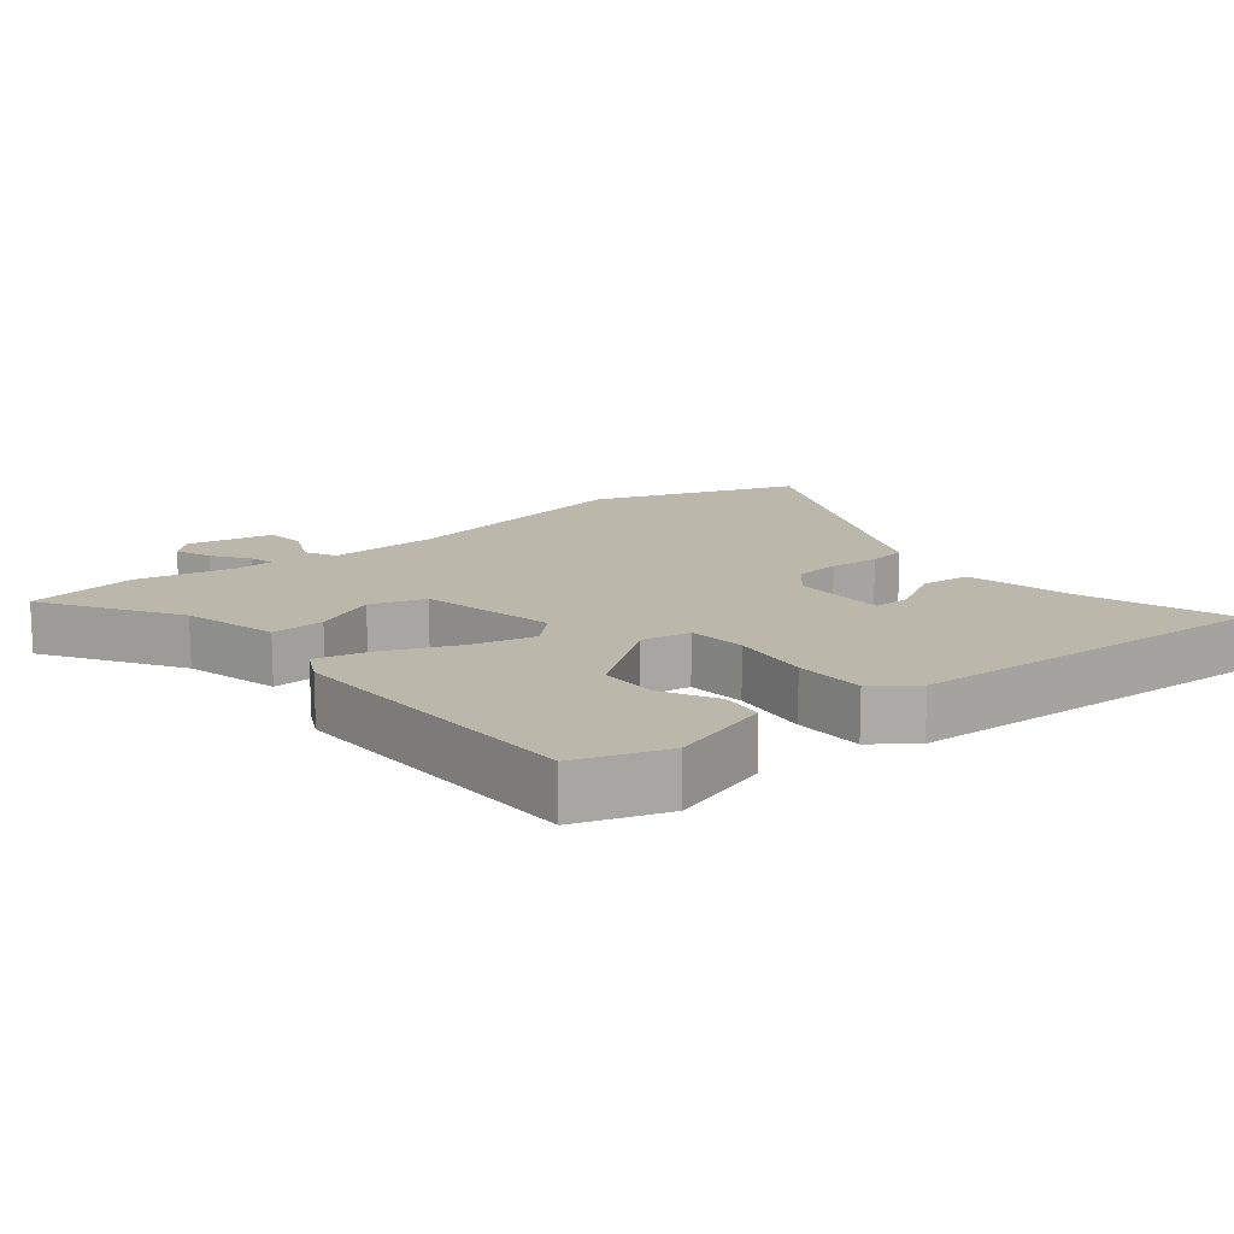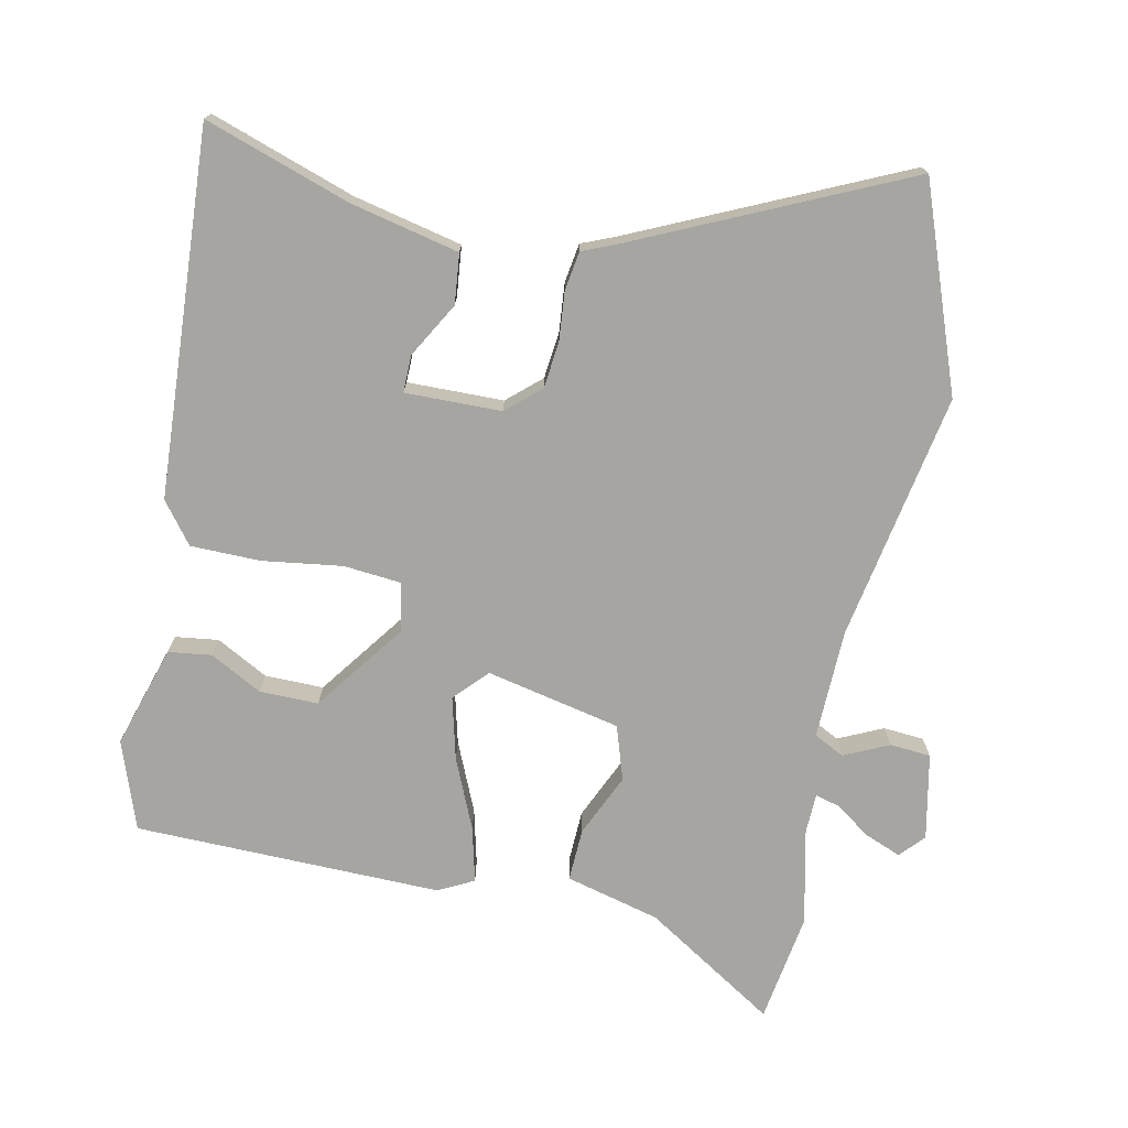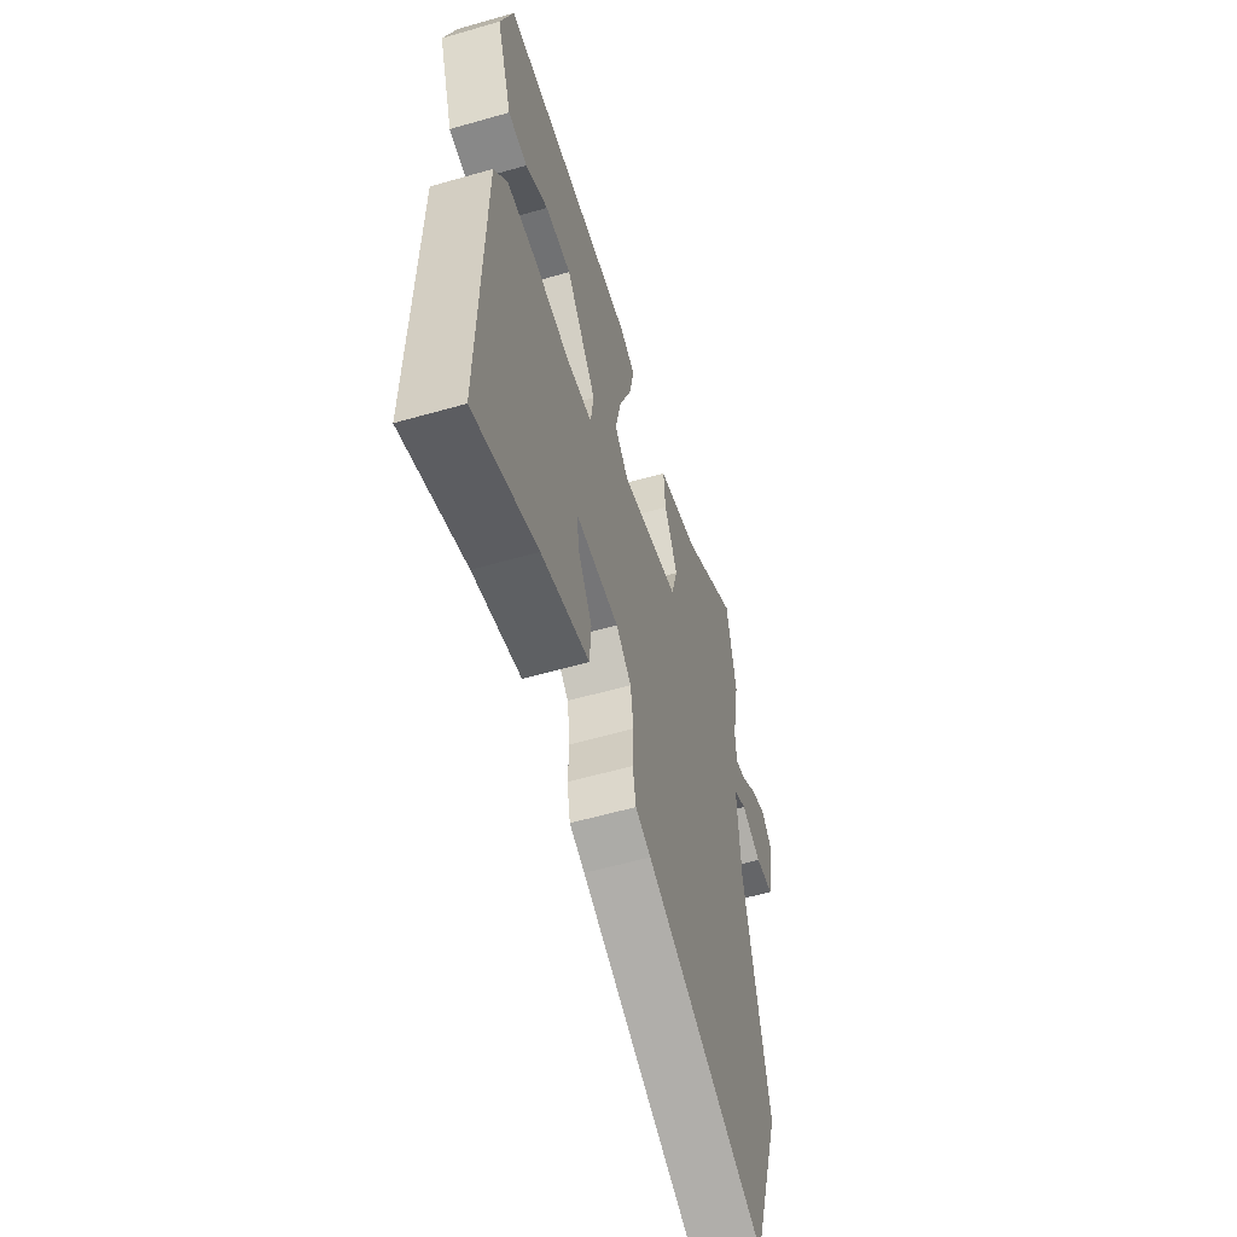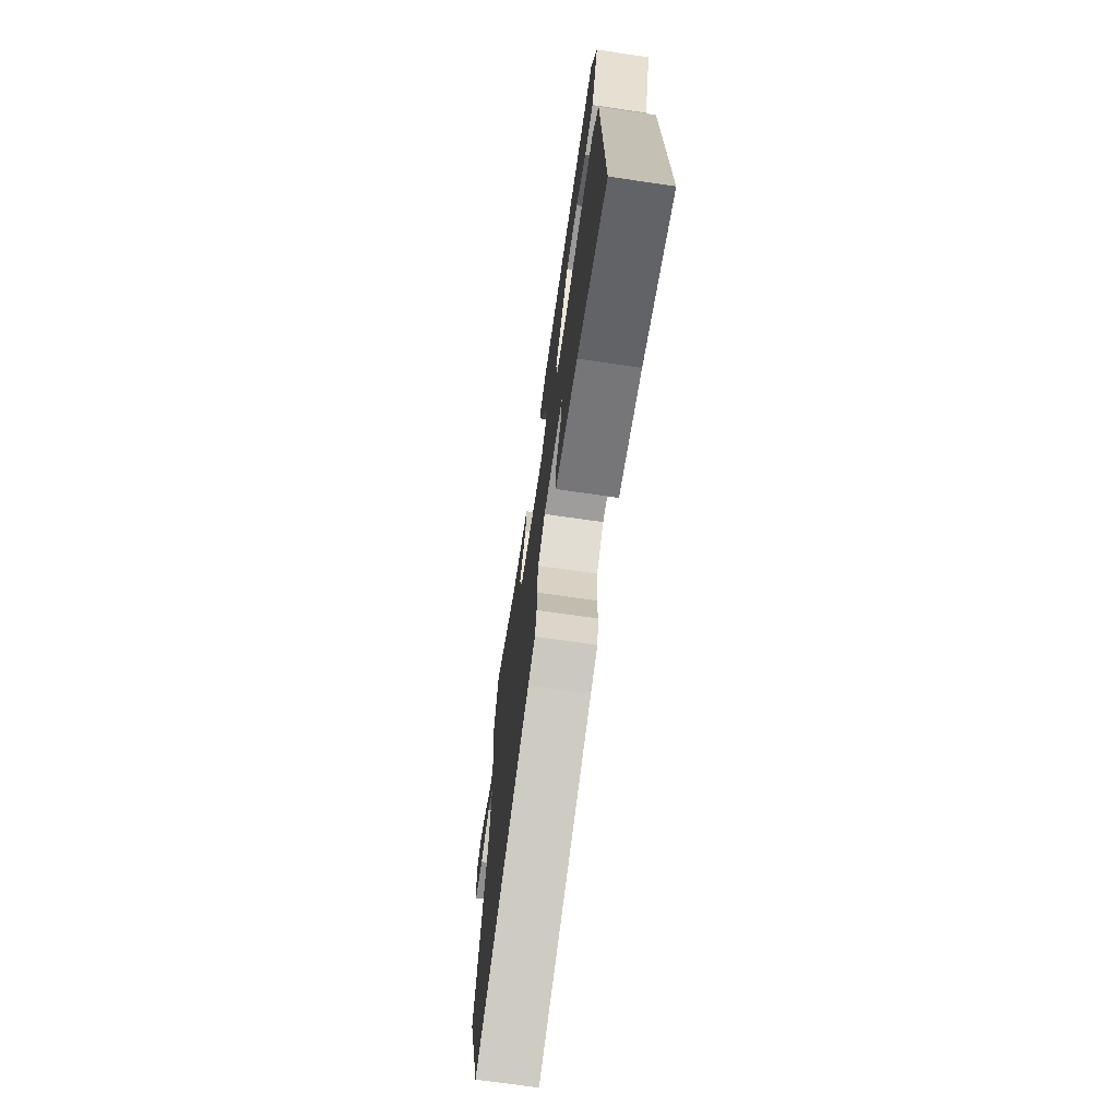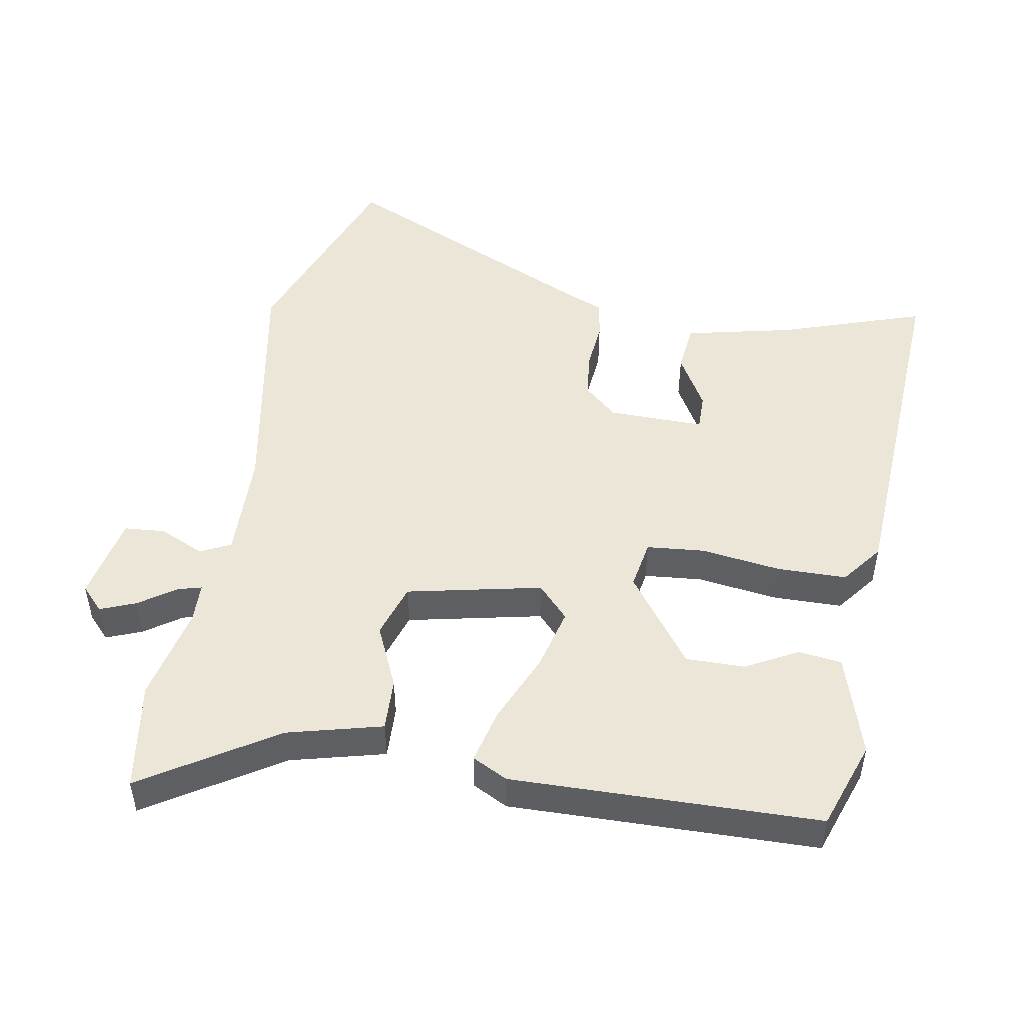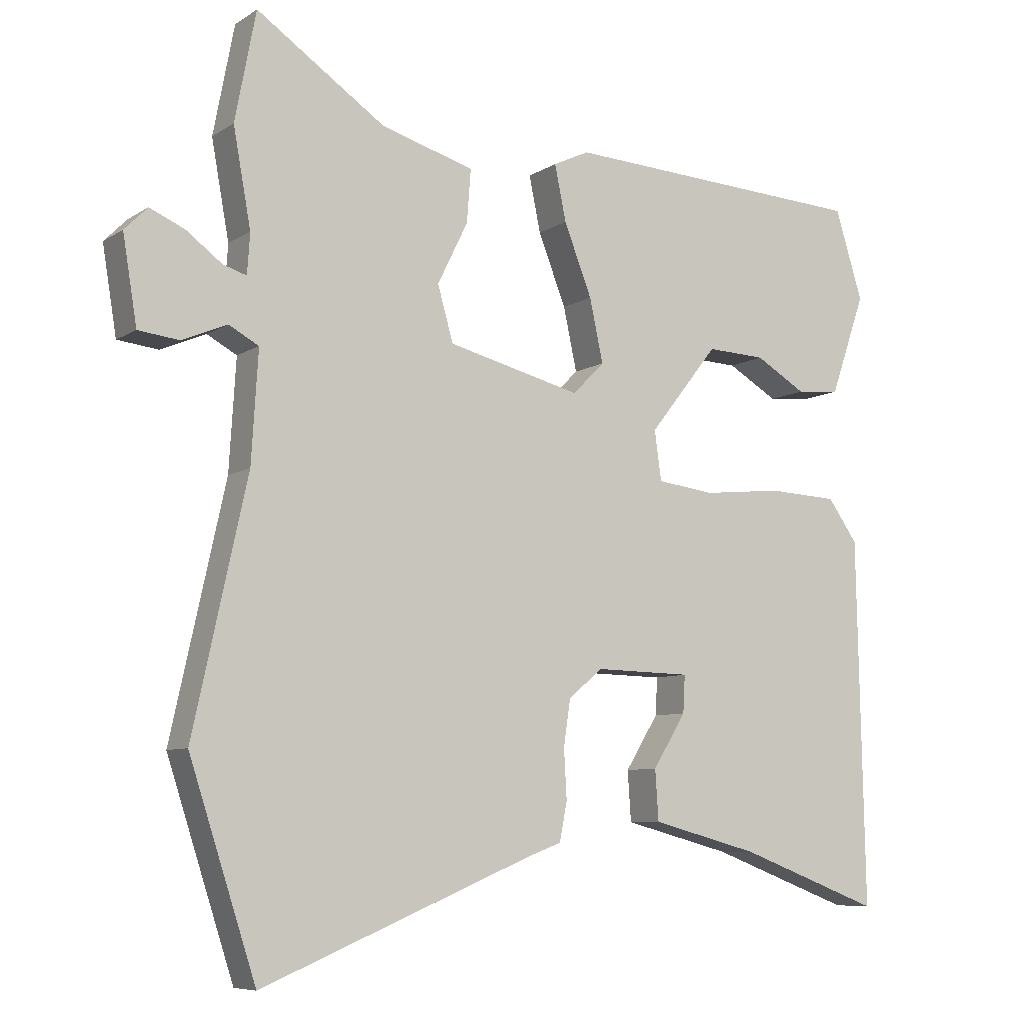
<metadata>
{"format":"obj","ext":"obj","renderer":"f3d","projection":"perspective","resolution":1024,"background":"white","views":[{"elev":14.3,"azim":52.9,"up":"+Y"},{"elev":-73.6,"azim":170.4,"up":"+Y"},{"elev":-57.7,"azim":106.6,"up":"+Z"},{"elev":-71.8,"azim":81.8,"up":"+Z"},{"elev":48.9,"azim":12.1,"up":"+Y"},{"elev":-7.7,"azim":-30.8,"up":"+Z"}]}
</metadata>
<code>
v 0.499 0.07 0.498
v 0.54 0.07 0.366
v 0.488 0.07 0.217
v 0.424 0.07 0.211
v 0.349 0.07 0.255
v 0.262 0.07 0.259
v 0.16 0.07 0.13
v 0.17 0.07 0.057
v 0.255 0.07 0.046
v 0.373 0.07 0.058
v 0.476 0.07 0.053
v 0.52 0.07 -0.009
v 0.531 0.07 -0.549
v 0.32 0.07 -0.469
v 0.161 0.07 -0.427
v 0.156 0.07 -0.353
v 0.205 0.07 -0.274
v 0.208 0.07 -0.219
v 0.066 0.07 -0.216
v 0.015 0.07 -0.258
v 0.005 0.07 -0.326
v 0.009 0.07 -0.399
v -0.002 0.07 -0.456
v -0.053 0.07 -0.475
v -0.454 0.07 -0.641
v -0.553 0.07 -0.338
v -0.473 0.07 0.025
v -0.463 0.07 0.187
v -0.507 0.07 0.211
v -0.574 0.07 0.183
v -0.634 0.07 0.19
v -0.655 0.07 0.318
v -0.621 0.07 0.352
v -0.569 0.07 0.329
v -0.517 0.07 0.29
v -0.482 0.07 0.279
v -0.478 0.07 0.338
v -0.504 0.07 0.481
v -0.473 0.07 0.642
v -0.283 0.07 0.512
v -0.145 0.07 0.471
v -0.151 0.07 0.393
v -0.196 0.07 0.302
v -0.173 0.07 0.221
v 0.024 0.07 0.171
v 0.071 0.07 0.218
v 0.051 0.07 0.311
v 0.01 0.07 0.416
v -0.007 0.07 0.498
v 0.046 0.07 0.523
v 0.499 0 0.498
v 0.54 0 0.366
v 0.488 0 0.217
v 0.424 0 0.211
v 0.349 0 0.255
v 0.262 0 0.259
v 0.16 0 0.13
v 0.17 0 0.057
v 0.255 0 0.046
v 0.373 0 0.058
v 0.476 0 0.053
v 0.52 0 -0.009
v 0.531 0 -0.549
v 0.32 0 -0.469
v 0.161 0 -0.427
v 0.156 0 -0.353
v 0.205 0 -0.274
v 0.208 0 -0.219
v 0.066 0 -0.216
v 0.015 0 -0.258
v 0.005 0 -0.326
v 0.009 0 -0.399
v -0.002 0 -0.456
v -0.053 0 -0.475
v -0.454 0 -0.641
v -0.553 0 -0.338
v -0.473 0 0.025
v -0.463 0 0.187
v -0.507 0 0.211
v -0.574 0 0.183
v -0.634 0 0.19
v -0.655 0 0.318
v -0.621 0 0.352
v -0.569 0 0.329
v -0.517 0 0.29
v -0.482 0 0.279
v -0.478 0 0.338
v -0.504 0 0.481
v -0.473 0 0.642
v -0.283 0 0.512
v -0.145 0 0.471
v -0.151 0 0.393
v -0.196 0 0.302
v -0.173 0 0.221
v 0.024 0 0.171
v 0.071 0 0.218
v 0.051 0 0.311
v 0.01 0 0.416
v -0.007 0 0.498
v 0.046 0 0.523
f 50 1 2
f 49 50 2
f 48 49 2
f 47 48 2
f 46 47 2
f 45 46 2
f 40 41 42 43
f 40 43 44
f 39 40 44
f 38 39 44
f 37 38 44
f 36 37 44
f 33 34 35
f 32 33 35
f 31 32 35
f 30 31 35
f 29 30 35
f 28 29 35 36
f 24 25 26 27
f 24 27 28
f 23 24 28
f 22 23 28
f 21 22 28
f 36 44 45
f 28 36 45
f 21 28 45
f 20 21 45
f 14 15 16 17
f 14 17 18
f 13 14 18
f 12 13 18
f 11 12 18
f 10 11 18
f 9 10 18
f 8 9 18 19
f 2 3 4 5
f 2 5 6
f 45 2 6
f 19 20 45
f 8 19 45
f 7 8 45
f 6 7 45
f 52 51 100
f 52 100 99
f 52 99 98
f 52 98 97
f 52 97 96
f 52 96 95
f 93 92 91 90
f 94 93 90
f 94 90 89
f 94 89 88
f 94 88 87
f 94 87 86
f 85 84 83
f 85 83 82
f 85 82 81
f 85 81 80
f 85 80 79
f 86 85 79 78
f 77 76 75 74
f 78 77 74
f 78 74 73
f 78 73 72
f 78 72 71
f 95 94 86
f 95 86 78
f 95 78 71
f 95 71 70
f 67 66 65 64
f 68 67 64
f 68 64 63
f 68 63 62
f 68 62 61
f 68 61 60
f 68 60 59
f 69 68 59 58
f 55 54 53 52
f 56 55 52
f 56 52 95
f 95 70 69
f 95 69 58
f 95 58 57
f 95 57 56
f 1 51 52 2
f 2 52 53 3
f 3 53 54 4
f 4 54 55 5
f 5 55 56 6
f 6 56 57 7
f 7 57 58 8
f 8 58 59 9
f 9 59 60 10
f 10 60 61 11
f 11 61 62 12
f 12 62 63 13
f 13 63 64 14
f 14 64 65 15
f 15 65 66 16
f 16 66 67 17
f 17 67 68 18
f 18 68 69 19
f 19 69 70 20
f 20 70 71 21
f 21 71 72 22
f 22 72 73 23
f 23 73 74 24
f 24 74 75 25
f 25 75 76 26
f 26 76 77 27
f 27 77 78 28
f 28 78 79 29
f 29 79 80 30
f 30 80 81 31
f 31 81 82 32
f 32 82 83 33
f 33 83 84 34
f 34 84 85 35
f 35 85 86 36
f 36 86 87 37
f 37 87 88 38
f 38 88 89 39
f 39 89 90 40
f 40 90 91 41
f 41 91 92 42
f 42 92 93 43
f 43 93 94 44
f 44 94 95 45
f 45 95 96 46
f 46 96 97 47
f 47 97 98 48
f 48 98 99 49
f 49 99 100 50
f 50 100 51 1

</code>
